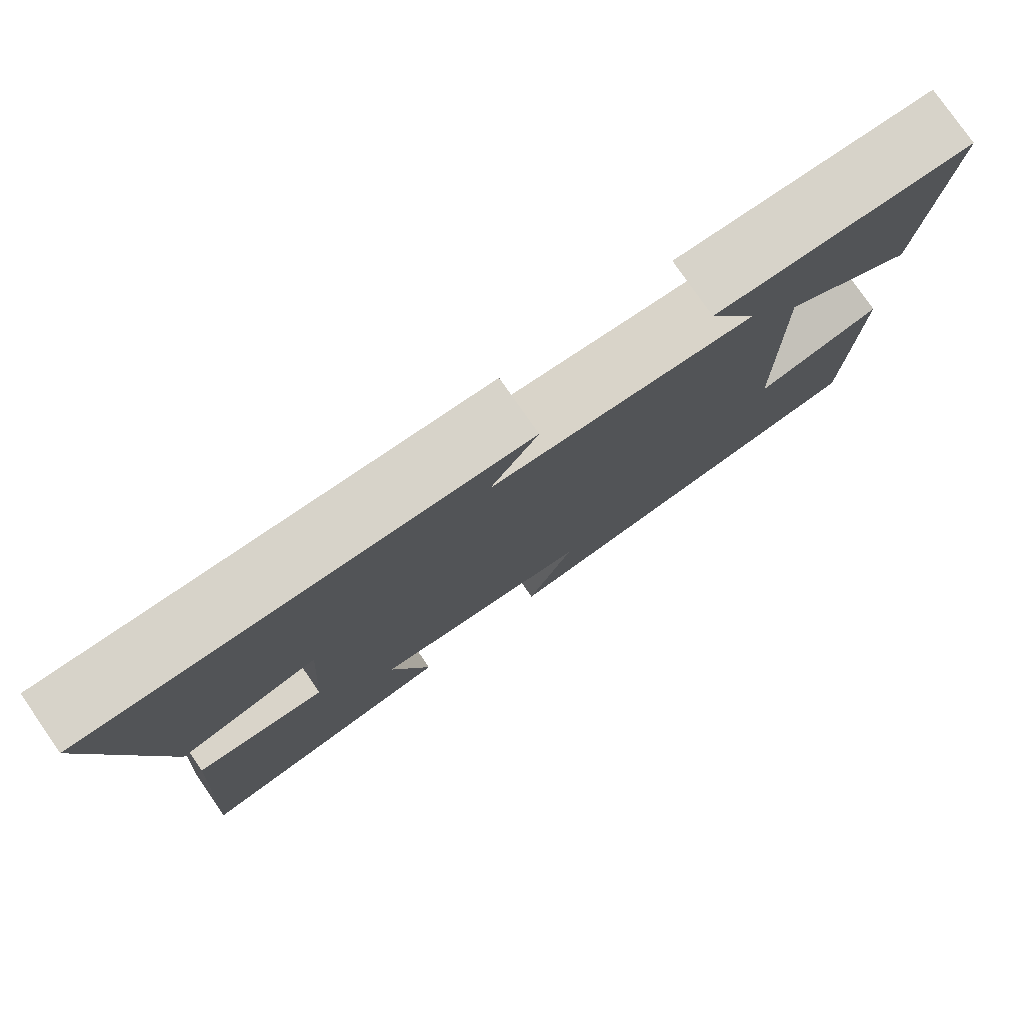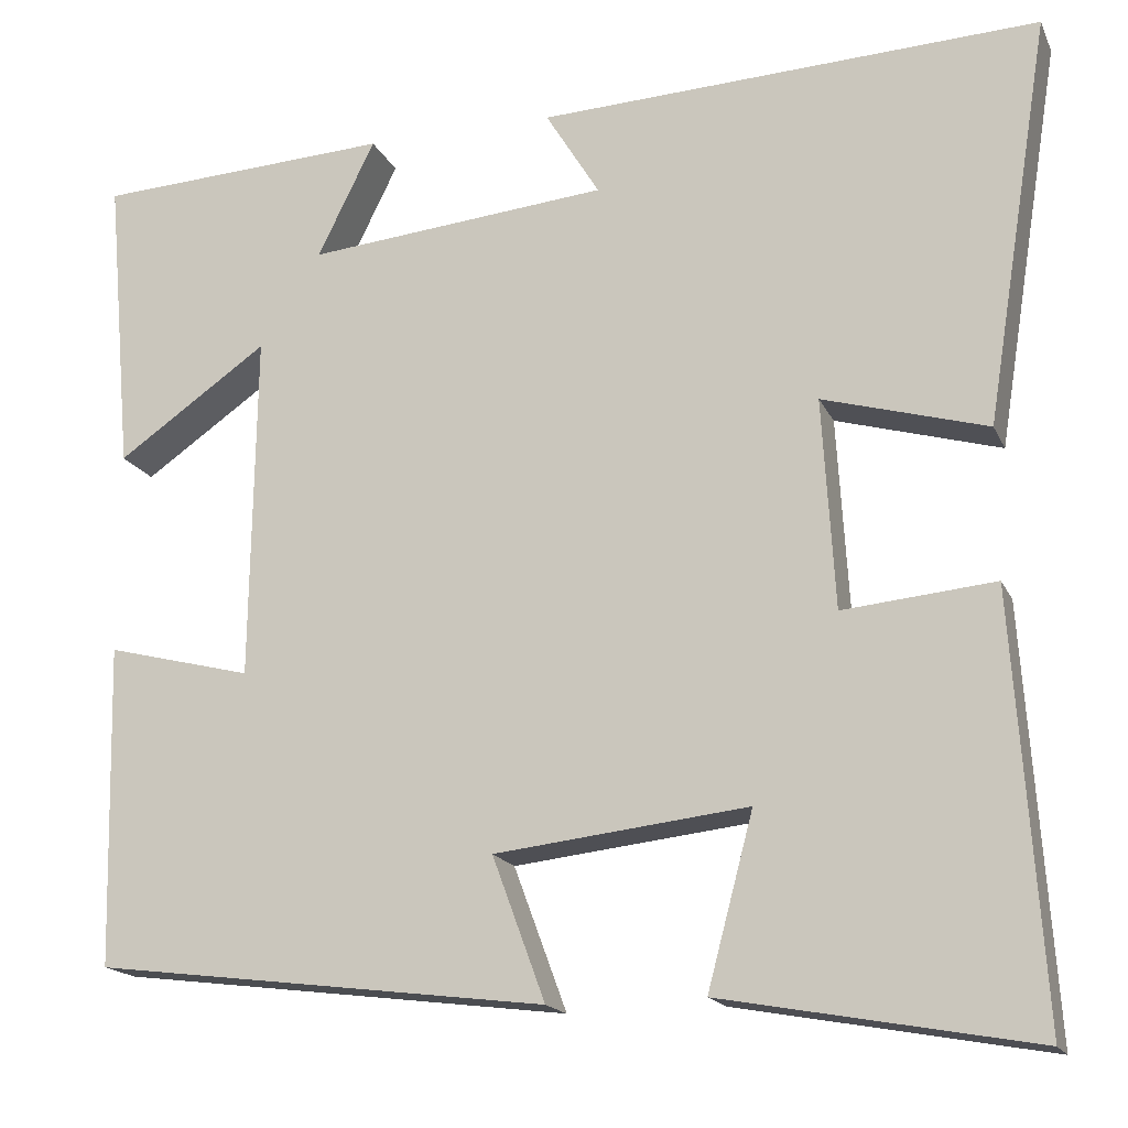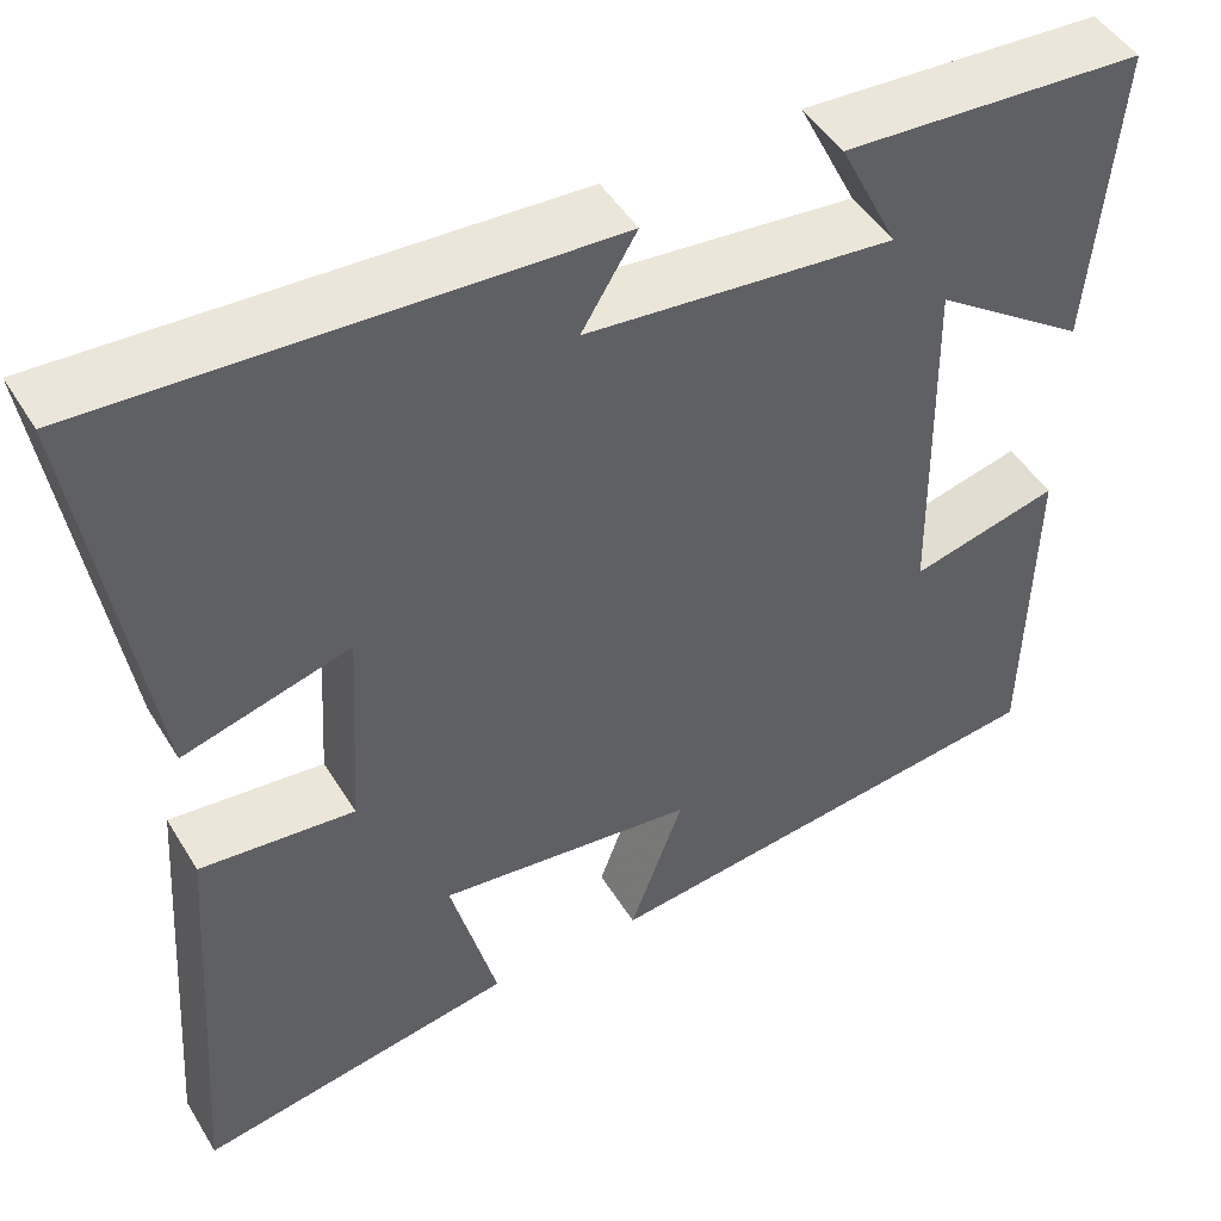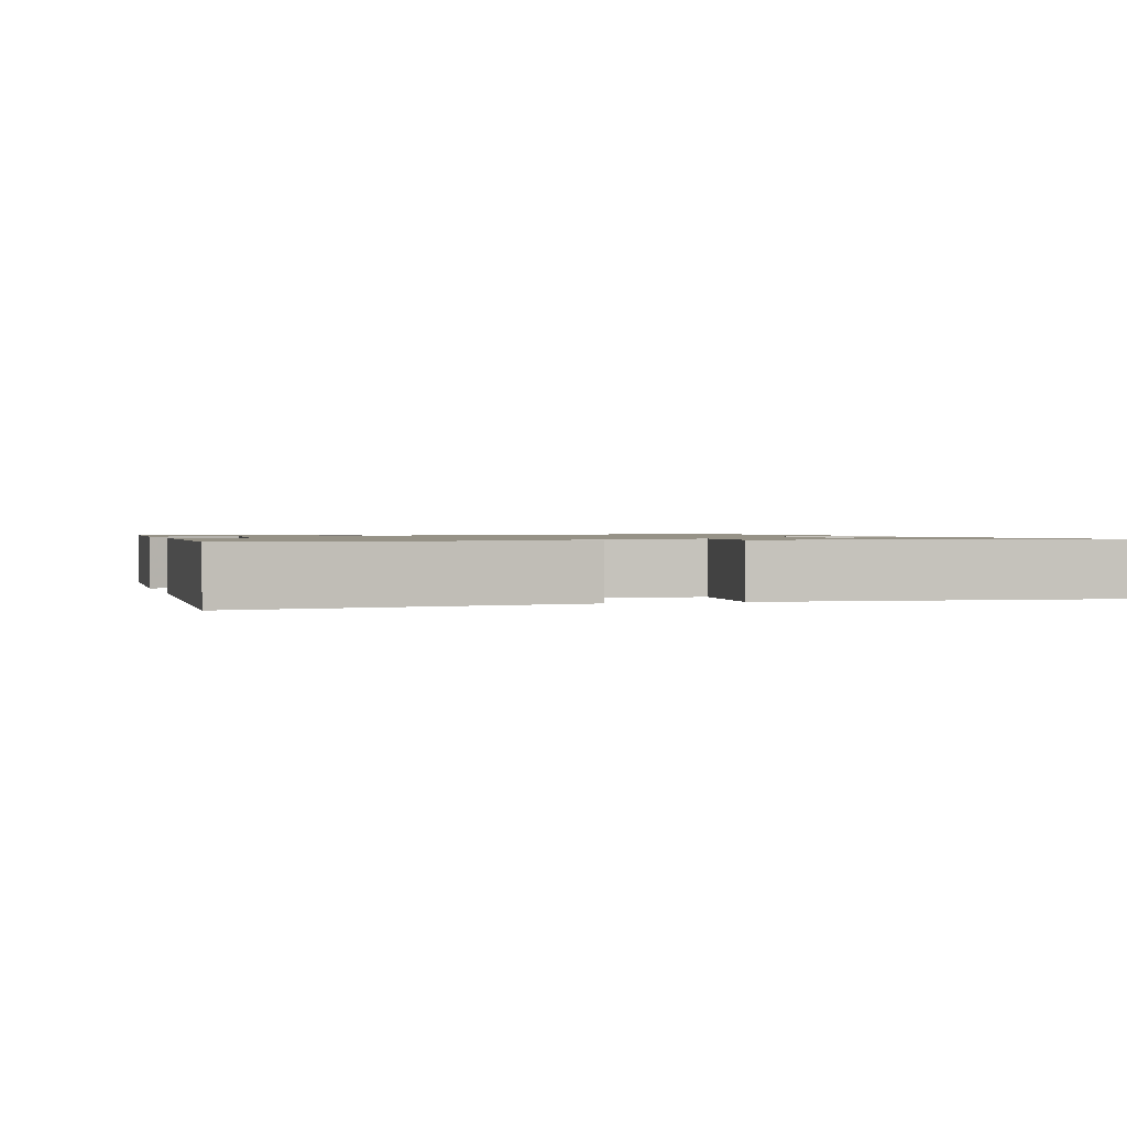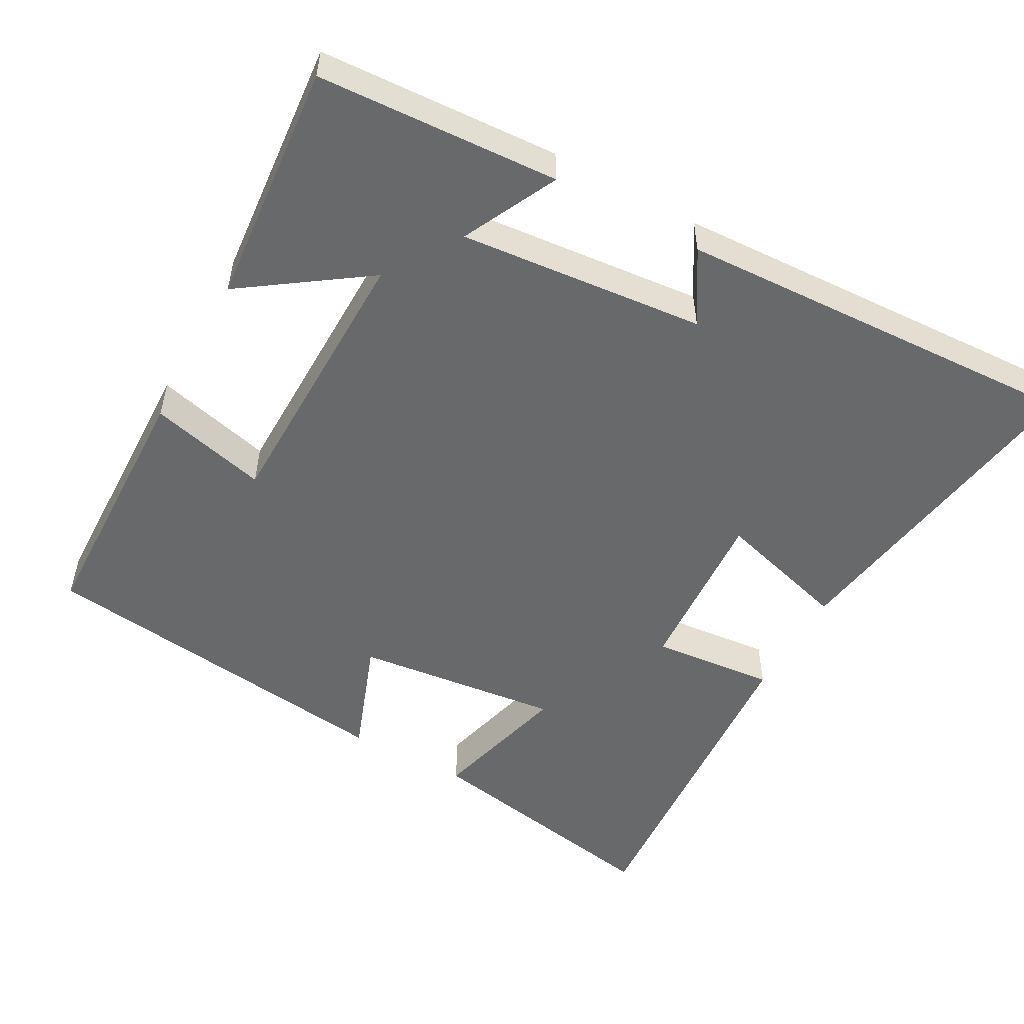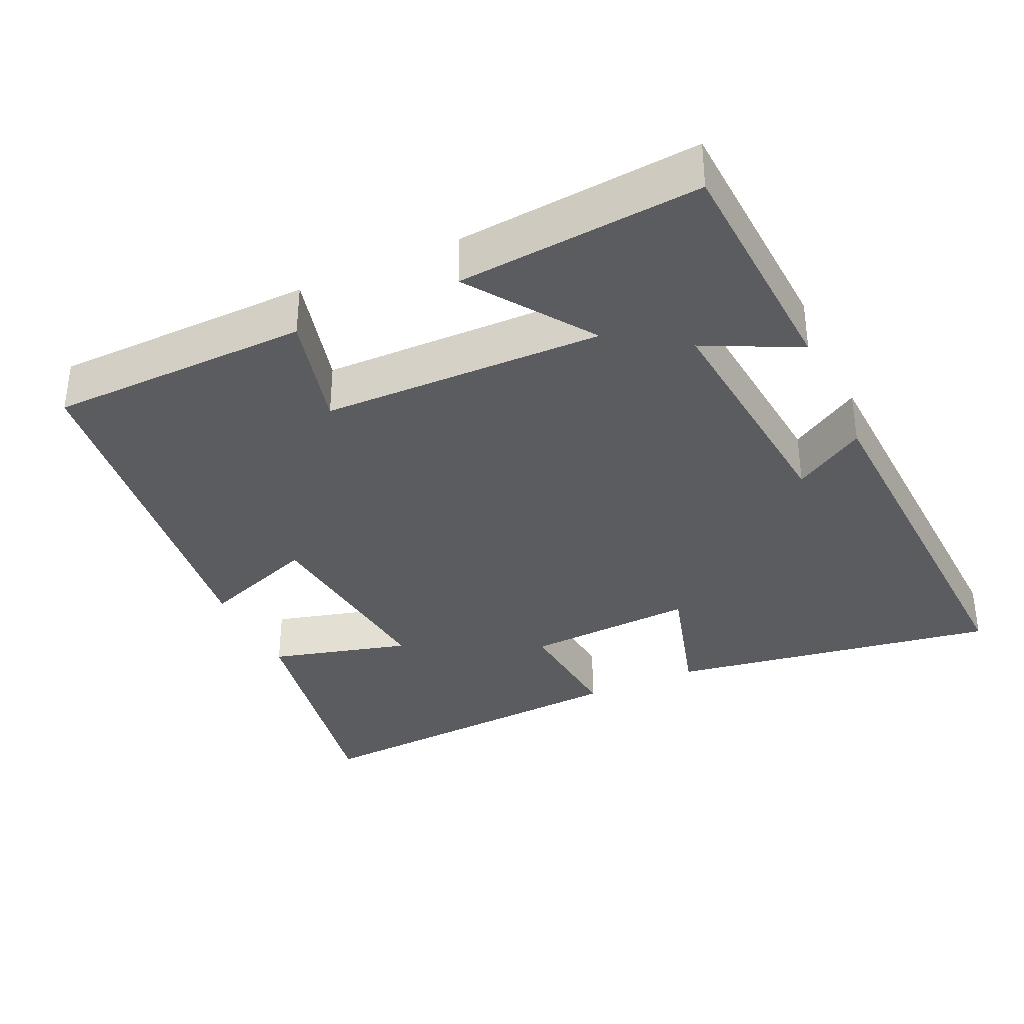
<metadata>
{"format":"obj","ext":"obj","renderer":"f3d","projection":"perspective","resolution":1024,"background":"white","views":[{"elev":78.8,"azim":145.2,"up":"+Z"},{"elev":-17.1,"azim":18.4,"up":"+Z"},{"elev":47.3,"azim":150.0,"up":"+Z"},{"elev":1.1,"azim":73.8,"up":"+Y"},{"elev":-52.6,"azim":-28.8,"up":"+Y"},{"elev":-35.0,"azim":-65.3,"up":"+Y"}]}
</metadata>
<code>
v 0.532 0.07 -0.563
v 0.185 0.07 -0.5
v 0.236 0.07 -0.308
v -0.046 0.07 -0.34
v 0.013 0.07 -0.5
v -0.492 0.07 -0.437
v -0.5 0.07 -0.079
v -0.338 0.07 -0.12
v -0.332 0.07 0.266
v -0.5 0.07 0.149
v -0.529 0.07 0.482
v -0.199 0.07 0.5
v -0.263 0.07 0.37
v 0.073 0.07 0.402
v 0.013 0.07 0.5
v 0.572 0.07 0.526
v 0.5 0.07 0.073
v 0.317 0.07 0.125
v 0.331 0.07 -0.109
v 0.5 0.07 -0.093
v 0.532 0 -0.563
v 0.185 0 -0.5
v 0.236 0 -0.308
v -0.046 0 -0.34
v 0.013 0 -0.5
v -0.492 0 -0.437
v -0.5 0 -0.079
v -0.338 0 -0.12
v -0.332 0 0.266
v -0.5 0 0.149
v -0.529 0 0.482
v -0.199 0 0.5
v -0.263 0 0.37
v 0.073 0 0.402
v 0.013 0 0.5
v 0.572 0 0.526
v 0.5 0 0.073
v 0.317 0 0.125
v 0.331 0 -0.109
v 0.5 0 -0.093
f 19 20 1 2
f 15 16 17 18
f 14 15 18
f 13 14 18 19
f 10 11 12 13
f 9 10 13
f 8 9 13 19
f 5 6 7 8
f 4 5 8
f 3 4 8 19
f 2 3 19
f 22 21 40 39
f 38 37 36 35
f 38 35 34
f 39 38 34 33
f 33 32 31 30
f 33 30 29
f 39 33 29 28
f 28 27 26 25
f 28 25 24
f 39 28 24 23
f 39 23 22
f 1 21 22 2
f 2 22 23 3
f 3 23 24 4
f 4 24 25 5
f 5 25 26 6
f 6 26 27 7
f 7 27 28 8
f 8 28 29 9
f 9 29 30 10
f 10 30 31 11
f 11 31 32 12
f 12 32 33 13
f 13 33 34 14
f 14 34 35 15
f 15 35 36 16
f 16 36 37 17
f 17 37 38 18
f 18 38 39 19
f 19 39 40 20
f 20 40 21 1

</code>
